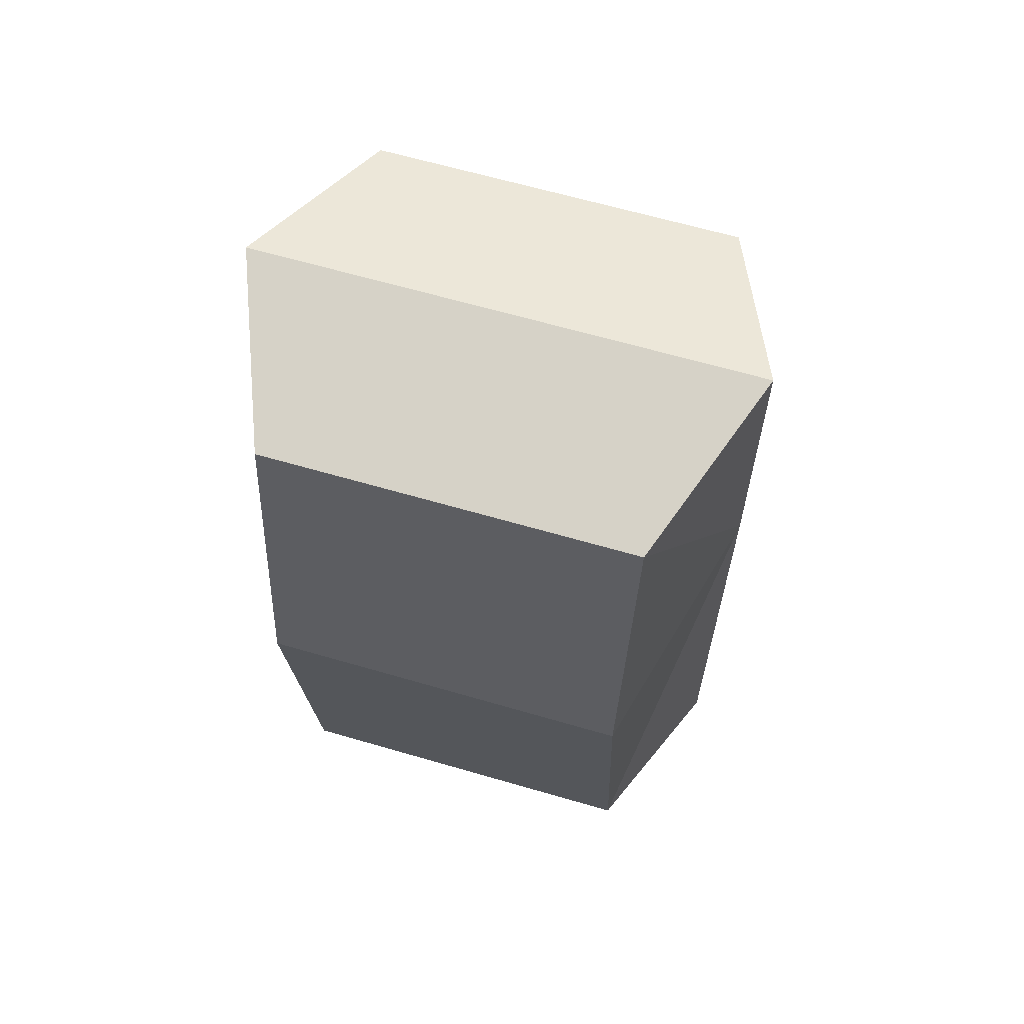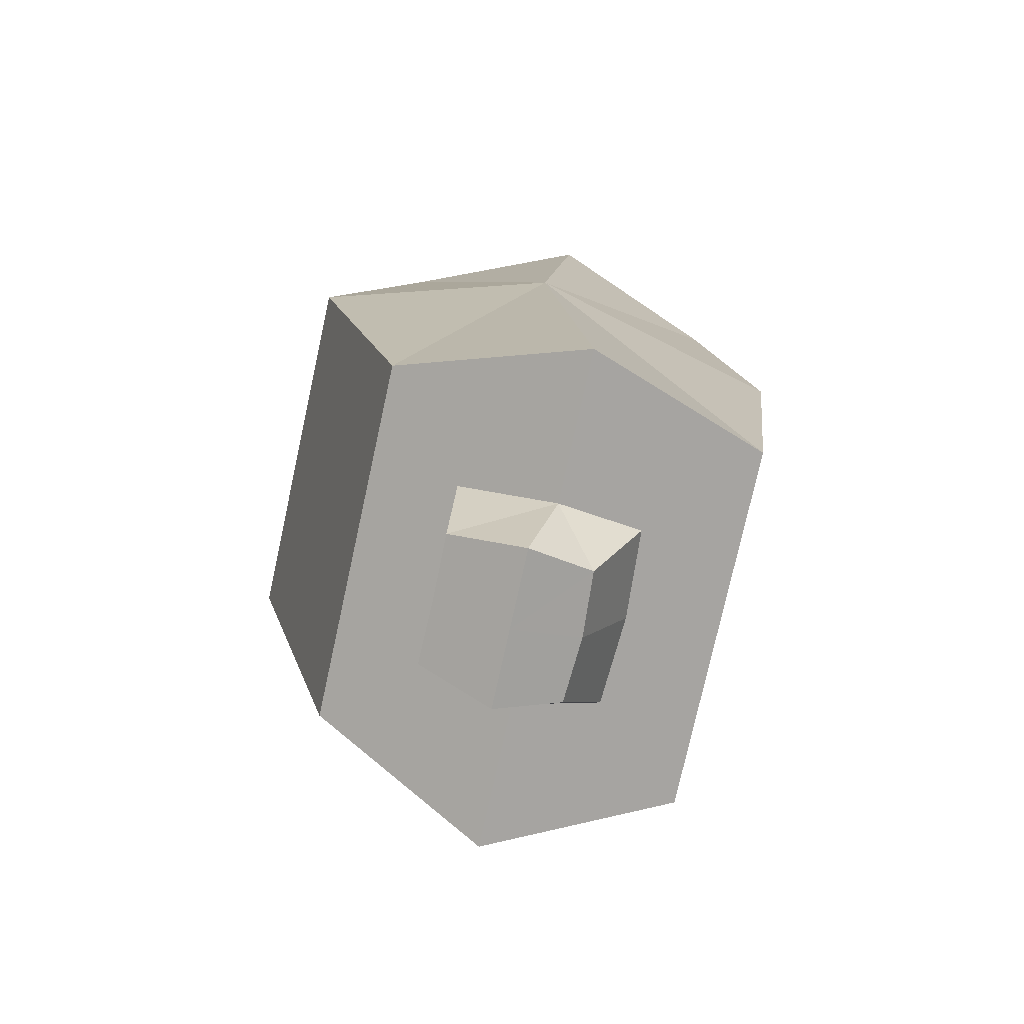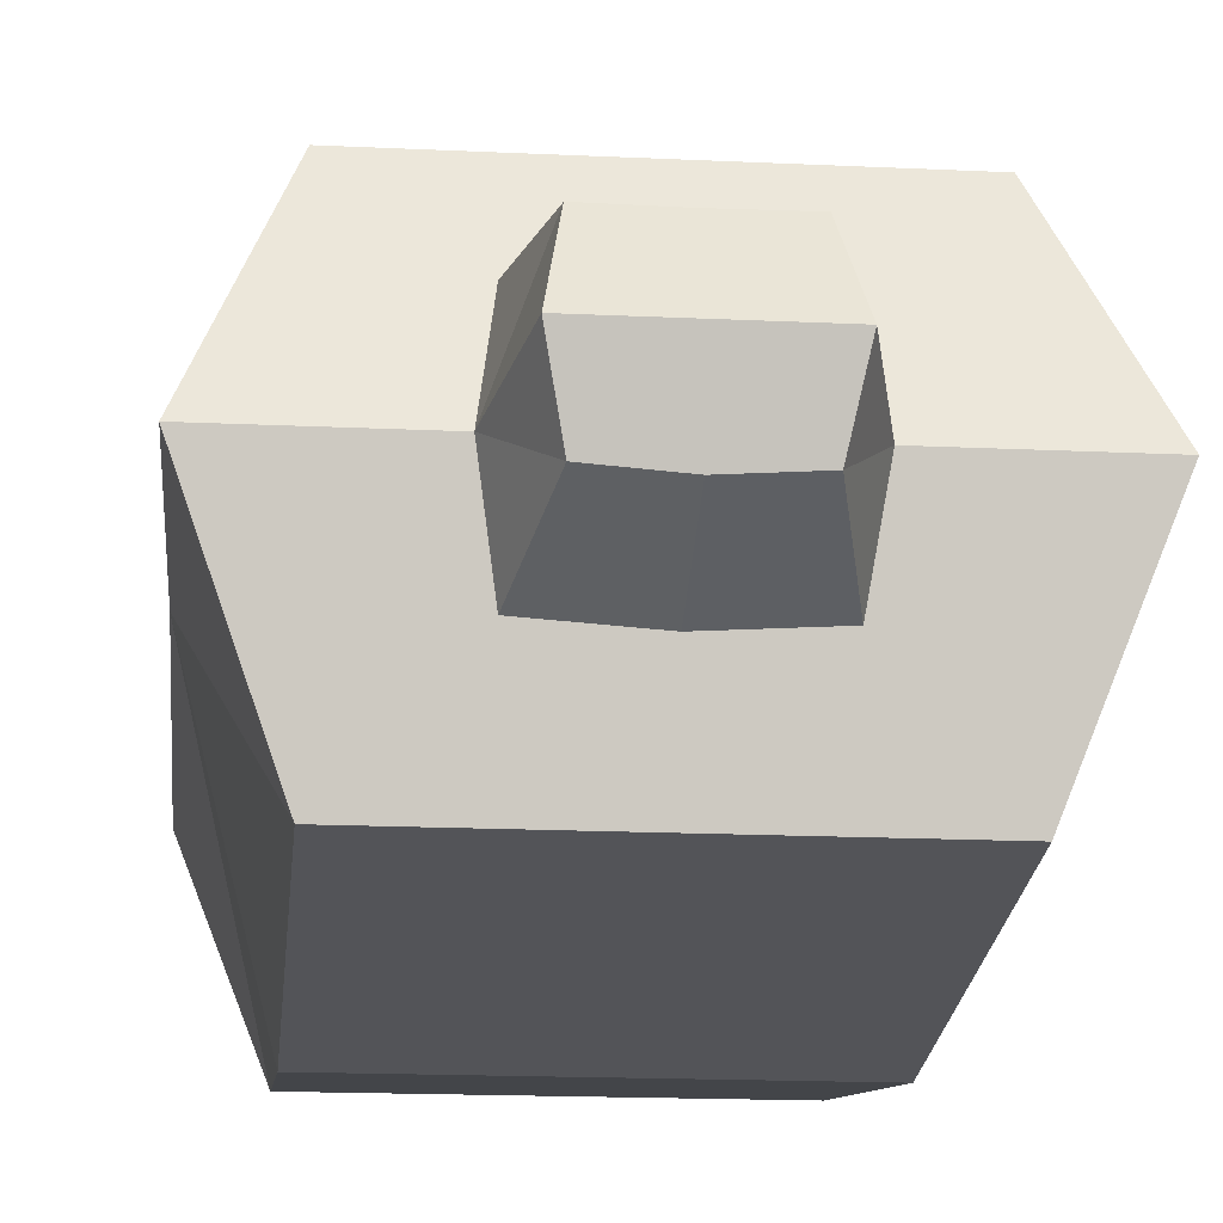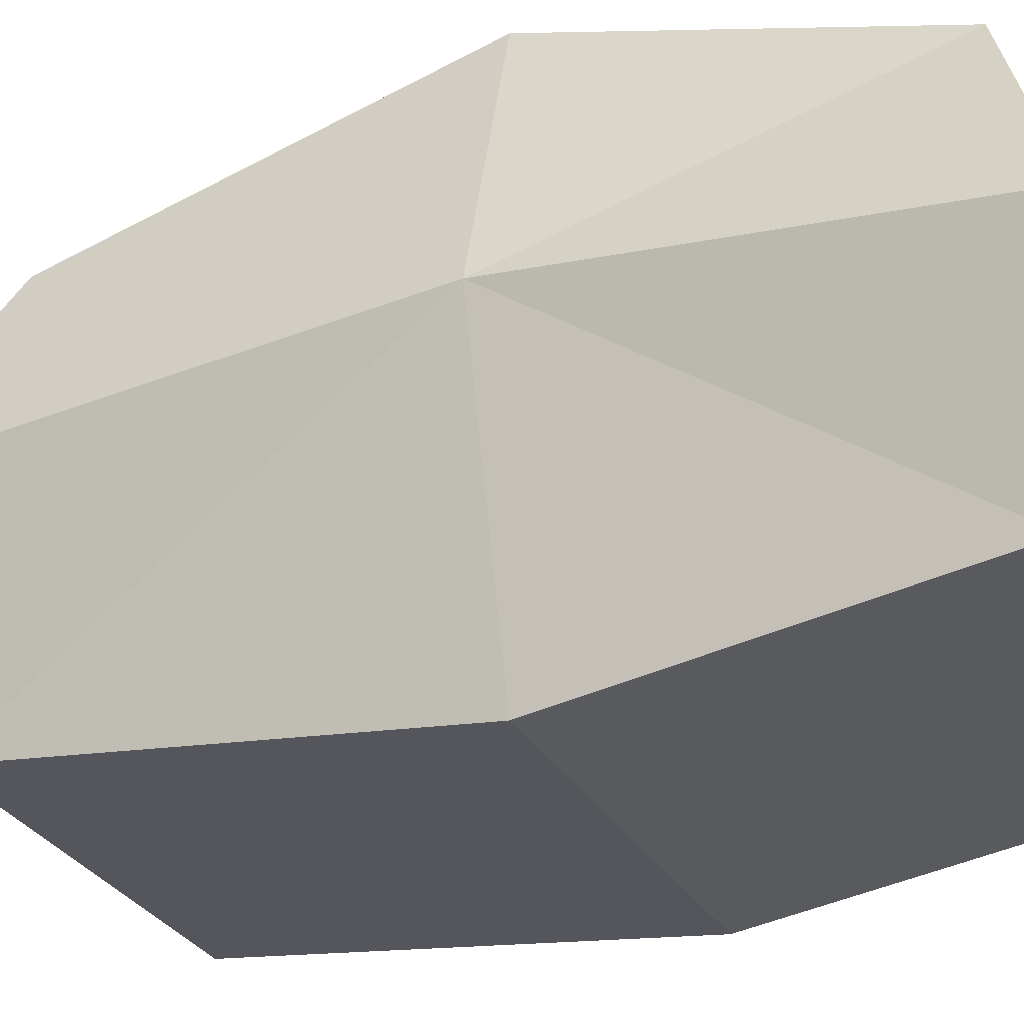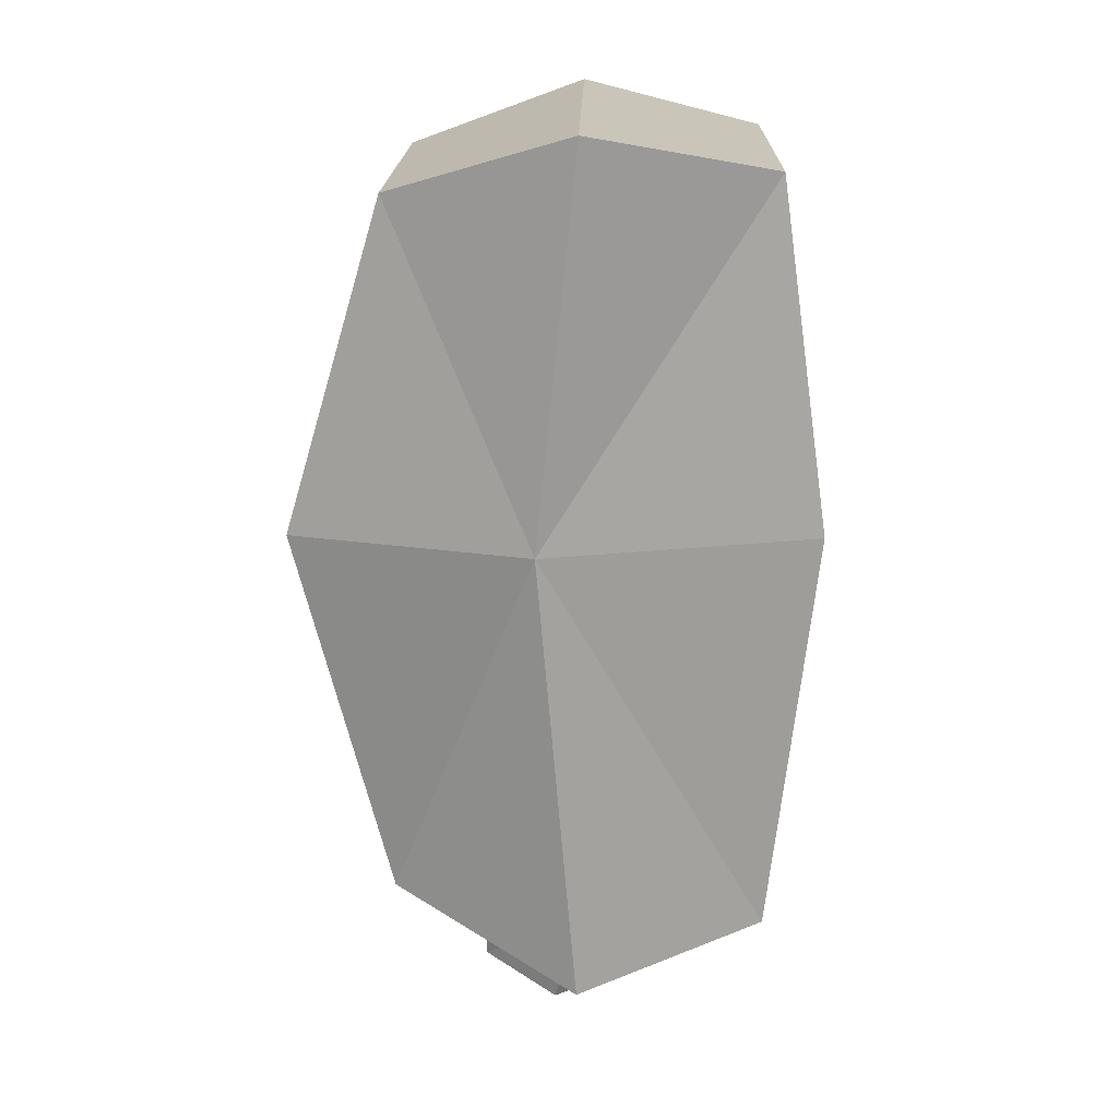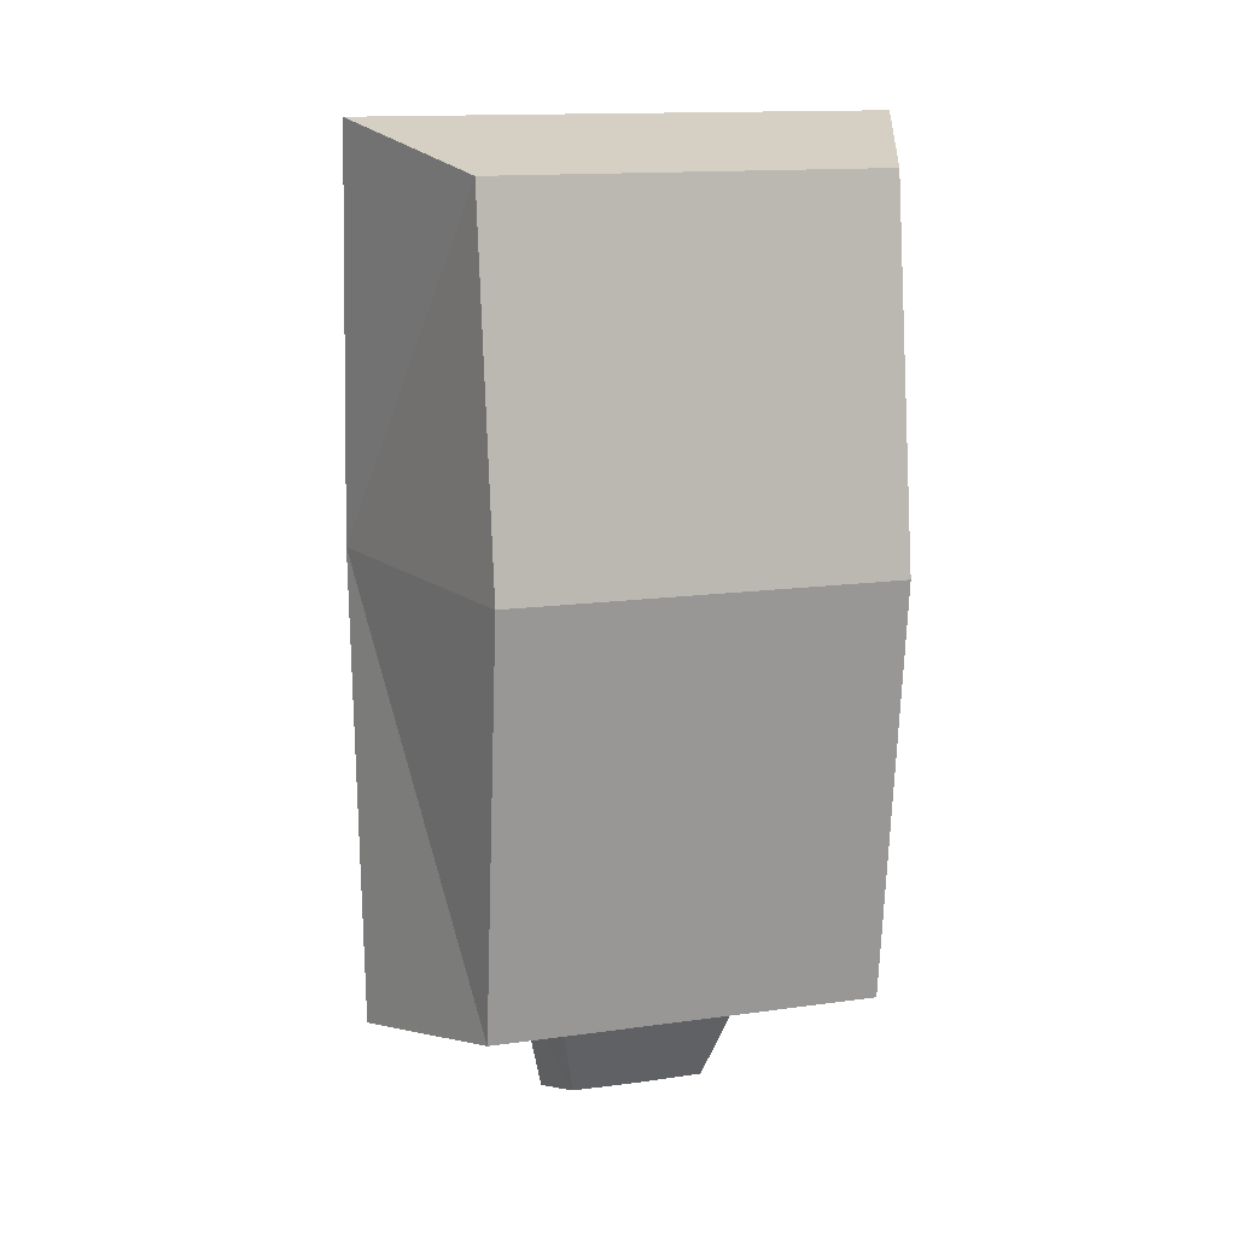
<metadata>
{"format":"obj","ext":"obj","renderer":"f3d","projection":"perspective","resolution":1024,"background":"white","views":[{"elev":64.2,"azim":16.4,"up":"+Z"},{"elev":-76.7,"azim":-102.4,"up":"+Z"},{"elev":-16.7,"azim":174.4,"up":"+Y"},{"elev":-29.4,"azim":-65.7,"up":"+Y"},{"elev":17.8,"azim":-88.8,"up":"+Z"},{"elev":14.0,"azim":-17.2,"up":"+Z"}]}
</metadata>
<code>
o $BODY_Cube.009
v 0.4645 -0.4892 0.9598
v 0.4645 0.4398 0.909
v 0.4645 -0.6108 0.08693
v 0.4645 0.6827 0.08693
v 0.4645 -0.4892 -0.9331
v 0.4645 0.4398 -0.838
v 0.6413 -0.02049 -1.049
v 0.6413 0.07868 0.08693
v 0.6413 -0.02049 1.061
v 0.193 0.4398 -0.838
v 0.2592 -0.02049 -1.049
v 0.2243 0.2219 -0.9378
v 0.1846 -0.4892 -0.9331
v 0.2247 -0.2372 -0.9953
v 0.1975 0.04125 -1.298
v 0.1627 0.2284 -1.187
v 0.163 -0.1221 -1.244
v -0.4645 -0.4892 0.9598
v 0 0.4398 0.909
v -0.4645 0.4398 0.909
v 0 -0.4892 0.9598
v -0.4645 -0.6108 0.08693
v -0.4645 0.6827 0.08693
v -0.4645 -0.4892 -0.9331
v -0.4645 0.4398 -0.838
v 0 -0.4892 -0.9331
v 0 0.4398 -0.838
v 0 -0.6108 0.08693
v 0 0.6827 0.08693
v -0.6413 -0.02049 -1.049
v -0.6413 0.07868 0.08693
v 0 -0.02049 1.061
v -0.6413 -0.02049 1.061
v 0 0.1571 -0.004105
v 0 -0.02049 -1.049
v -0.193 0.4398 -0.838
v -0.2592 -0.02049 -1.049
v 0 0.219 -0.9391
v -0.2243 0.2219 -0.9378
v -0.1846 -0.4892 -0.9331
v 0 -0.2506 -0.992
v -0.2247 -0.2372 -0.9953
v 0 0.2262 -1.188
v 0 0.04125 -1.298
v -0.1975 0.04125 -1.298
v 0 -0.1324 -1.241
v -0.1627 0.2284 -1.187
v -0.163 -0.1221 -1.244
f 29 2 4
f 41 17 14
f 6 8 7
f 8 2 9
f 13 3 28
f 10 29 4
f 2 32 9
f 3 21 28
f 1 32 21
f 8 1 3
f 5 8 3
f 41 13 26
f 12 6 7
f 38 10 12
f 14 7 5
f 44 16 15
f 17 44 15
f 11 16 12
f 11 17 15
f 38 16 43
f 20 29 23
f 48 41 42
f 31 25 30
f 31 20 23
f 22 24 40
f 19 34 29
f 29 27 36
f 32 20 33
f 34 21 28
f 21 22 28
f 18 32 33
f 18 31 22
f 24 31 30
f 40 41 26
f 25 36 39
f 36 38 39
f 30 37 42
f 44 47 43
f 35 43 38
f 48 44 46
f 47 37 39
f 46 35 41
f 37 48 42
f 38 47 39
f 29 19 2
f 41 46 17
f 6 4 8
f 8 4 2
f 28 26 13
f 13 5 3
f 4 6 10
f 10 27 29
f 2 19 32
f 3 1 21
f 1 9 32
f 8 9 1
f 5 7 8
f 41 14 13
f 7 11 12
f 12 10 6
f 38 27 10
f 5 13 14
f 14 11 7
f 44 43 16
f 17 46 44
f 11 15 16
f 11 14 17
f 38 12 16
f 20 19 29
f 48 46 41
f 31 23 25
f 31 33 20
f 40 26 28
f 28 22 40
f 19 32 34
f 36 25 23
f 23 29 36
f 32 19 20
f 34 32 21
f 21 18 22
f 18 21 32
f 18 33 31
f 24 22 31
f 40 42 41
f 39 37 30
f 30 25 39
f 36 27 38
f 42 40 24
f 24 30 42
f 44 45 47
f 35 44 43
f 48 45 44
f 47 45 37
f 46 44 35
f 37 45 48
f 38 43 47

</code>
